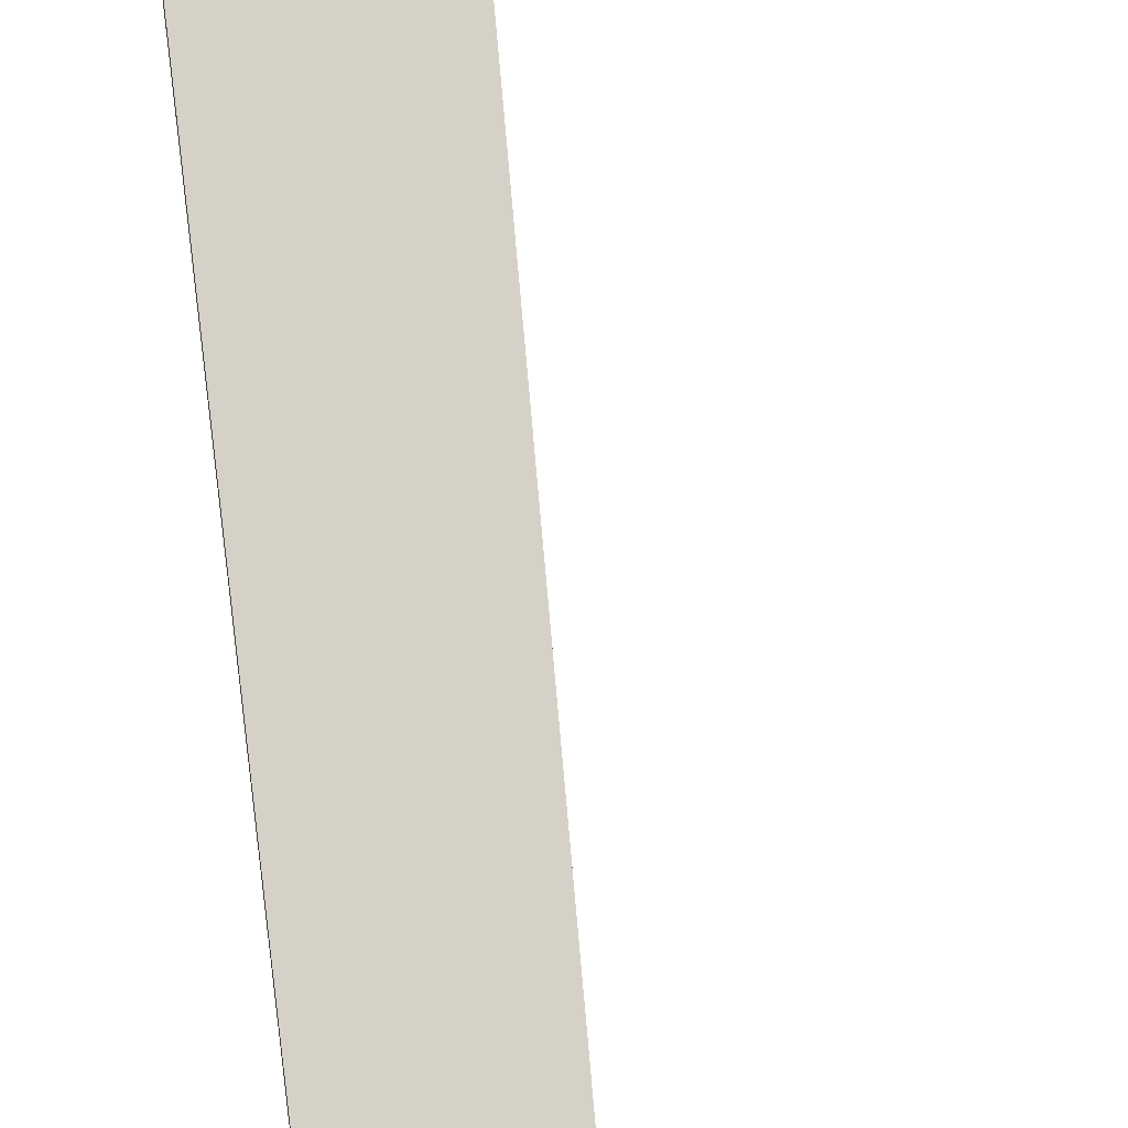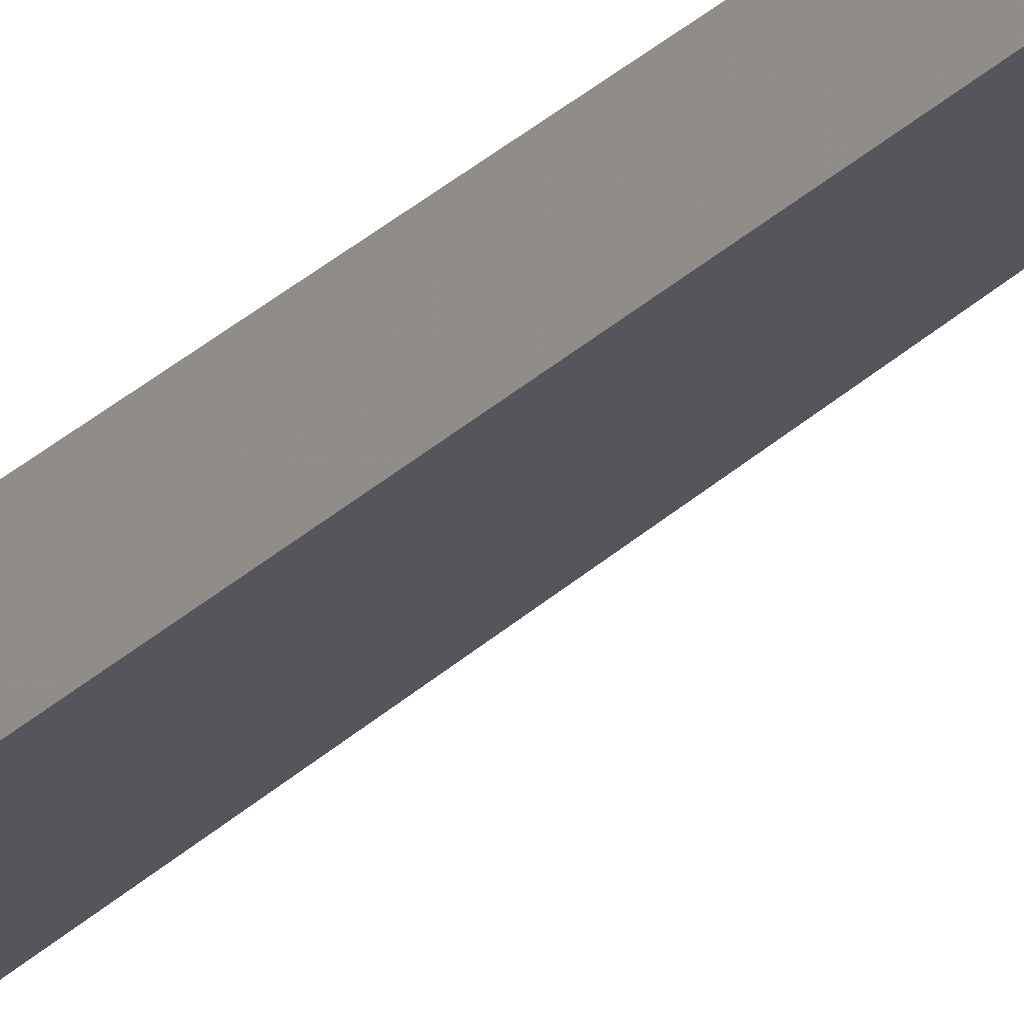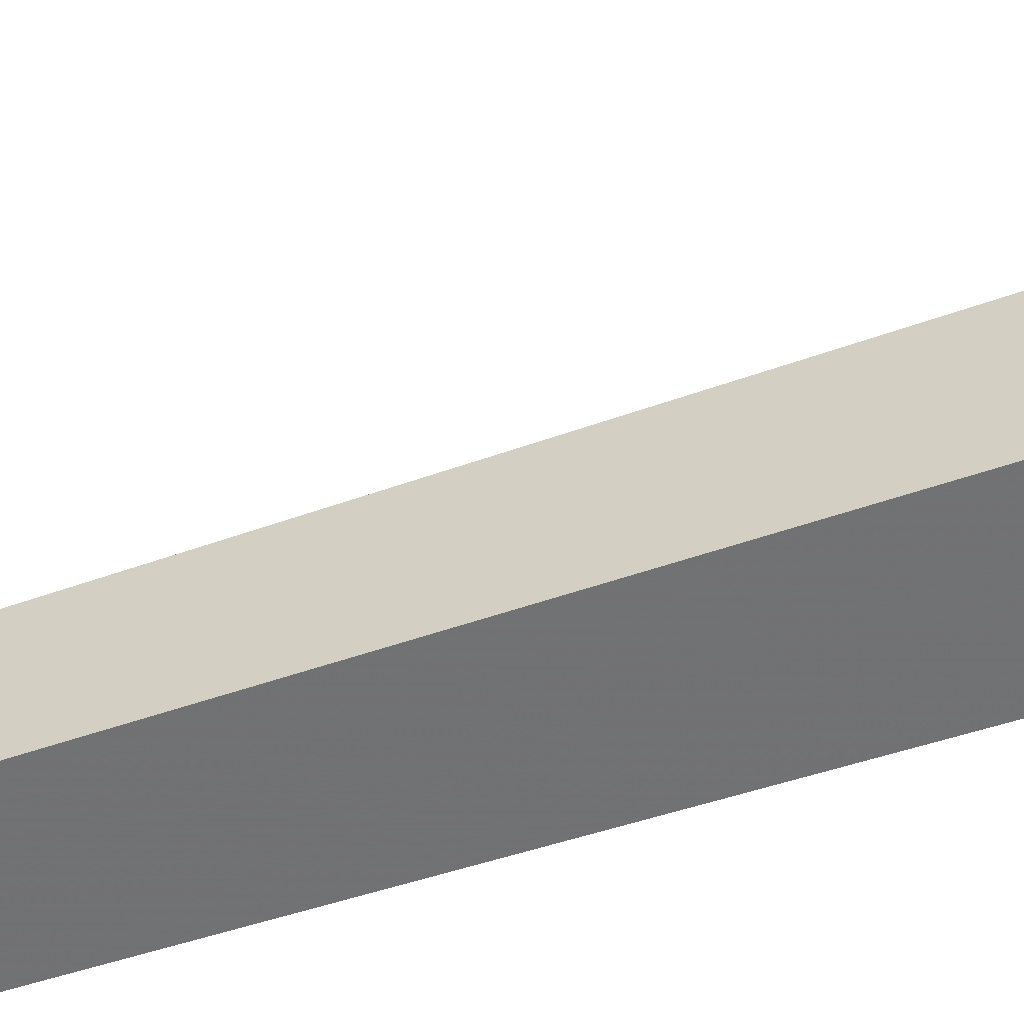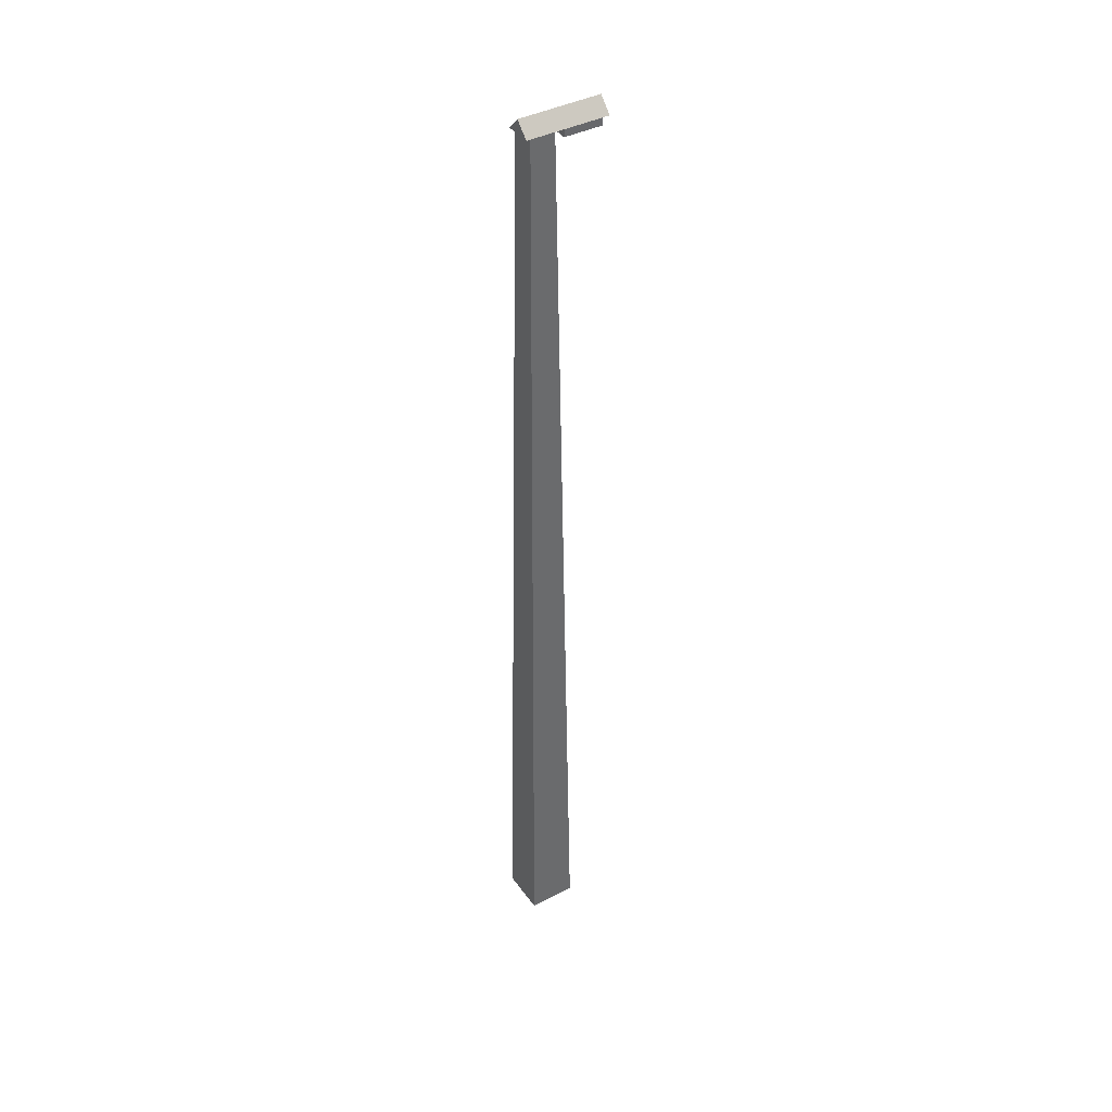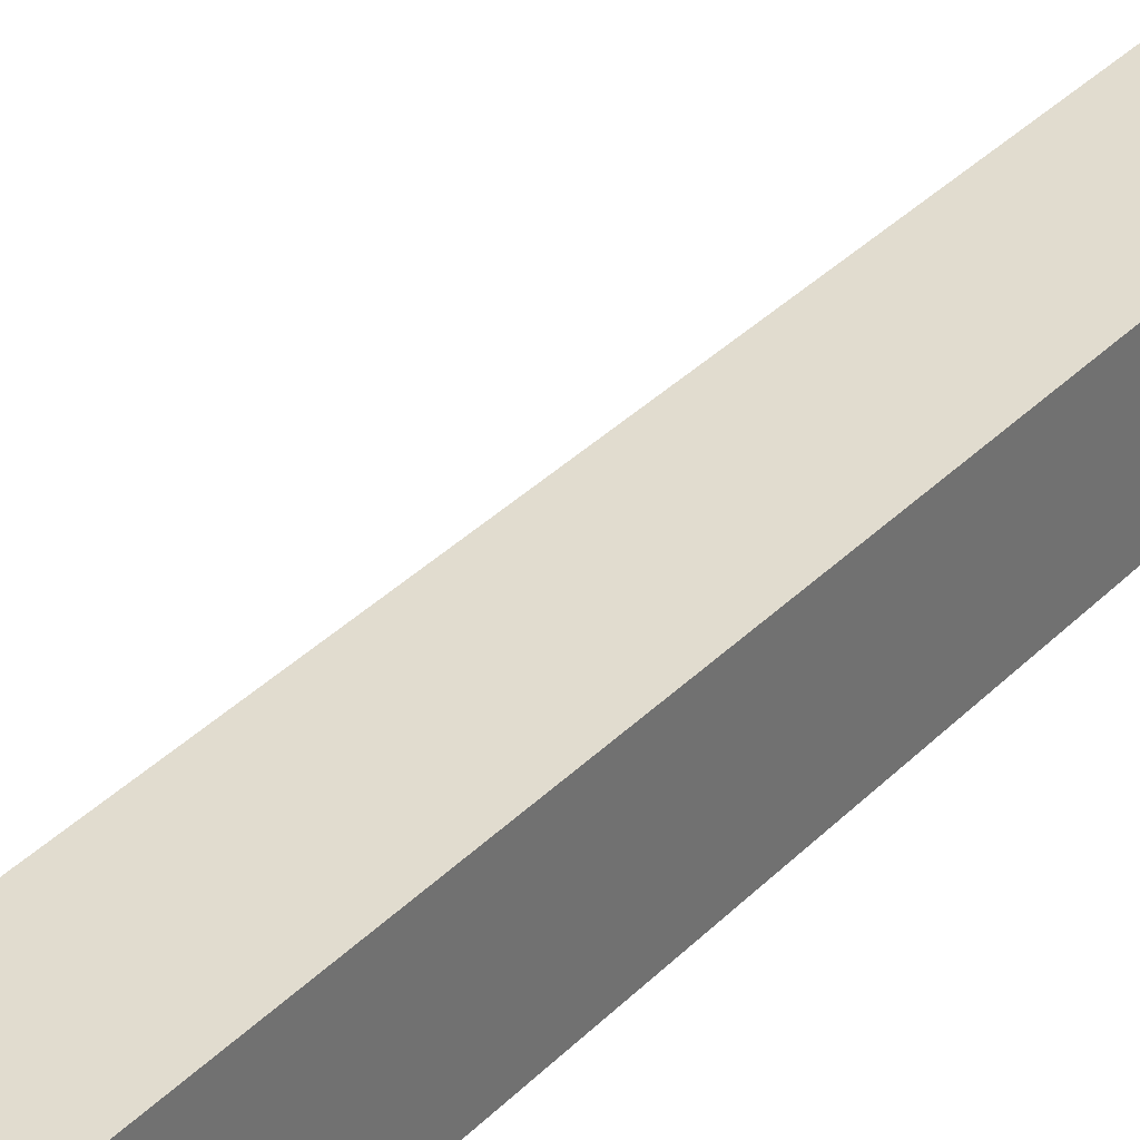
<metadata>
{"format":"obj","ext":"obj","renderer":"f3d","projection":"perspective","resolution":1024,"background":"white","views":[{"elev":78.1,"azim":-5.8,"up":"+Y"},{"elev":-25.7,"azim":-33.1,"up":"+Y"},{"elev":-55.7,"azim":109.4,"up":"+Y"},{"elev":40.7,"azim":-32.4,"up":"+Z"},{"elev":34.9,"azim":-143.6,"up":"+Y"}]}
</metadata>
<code>
o Object.1
v -4.998 -5.002 7e-06
v 5.002 -5.004 3e-06
v -4.996 4.998 5e-06
v 5.004 4.996 0
v -2.497 -2.502 200
v 2.503 -2.503 200
v -2.496 2.498 200
v 2.504 2.497 200
f 3 2 1
f 7 3 1
f 7 1 5
f 8 7 5
f 8 5 6
f 6 4 8
f 8 4 3
f 6 2 4
f 5 2 6
f 8 3 7
f 5 1 2
f 4 2 3
o Object.2
v -3.503 -2.838 200
v 13.51 -2.838 200
v 13.51 -0.002995 202.8
v -3.503 -0.002995 202.8
v -3.503 2.832 200
v 13.51 2.832 200
f 9 10 11
f 12 13 9
f 12 11 14
f 13 12 14
f 14 10 9
f 11 10 14
f 11 12 9
f 14 9 13
o Object.3
v 4.678 -2 200
v 12.68 -2 200
v 4.678 2 200
v 12.68 2 198
v 4.678 -2 198
v 4.678 2 198
v 12.68 -2 198
v 12.68 2 200
f 15 16 17
f 18 19 20
f 19 18 21
f 22 17 16
f 19 21 16
f 19 17 20
f 22 16 21
f 20 17 22
f 19 15 17
f 21 18 22
f 16 15 19
f 22 18 20

</code>
